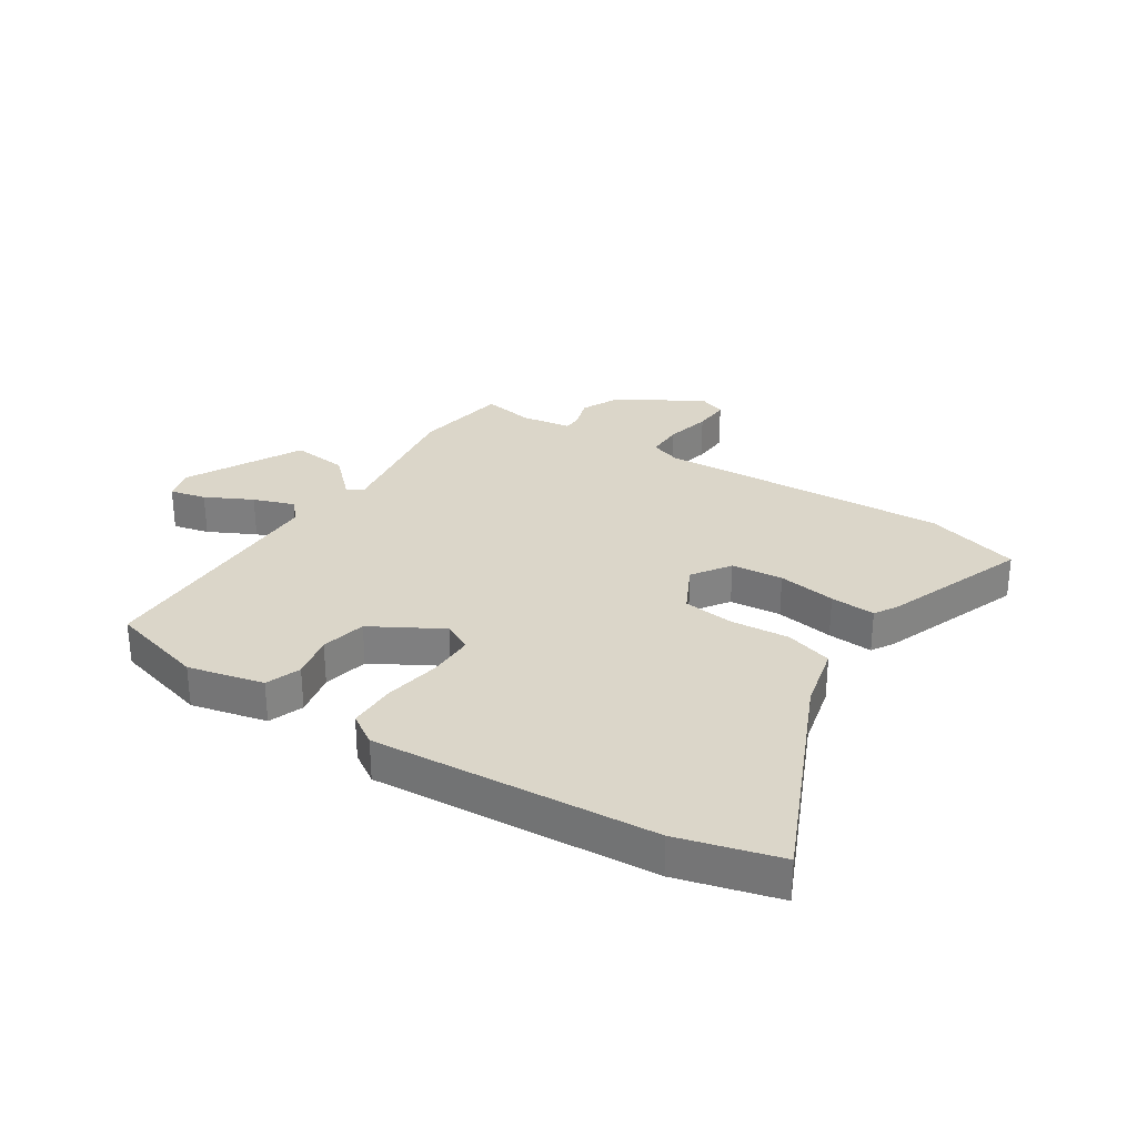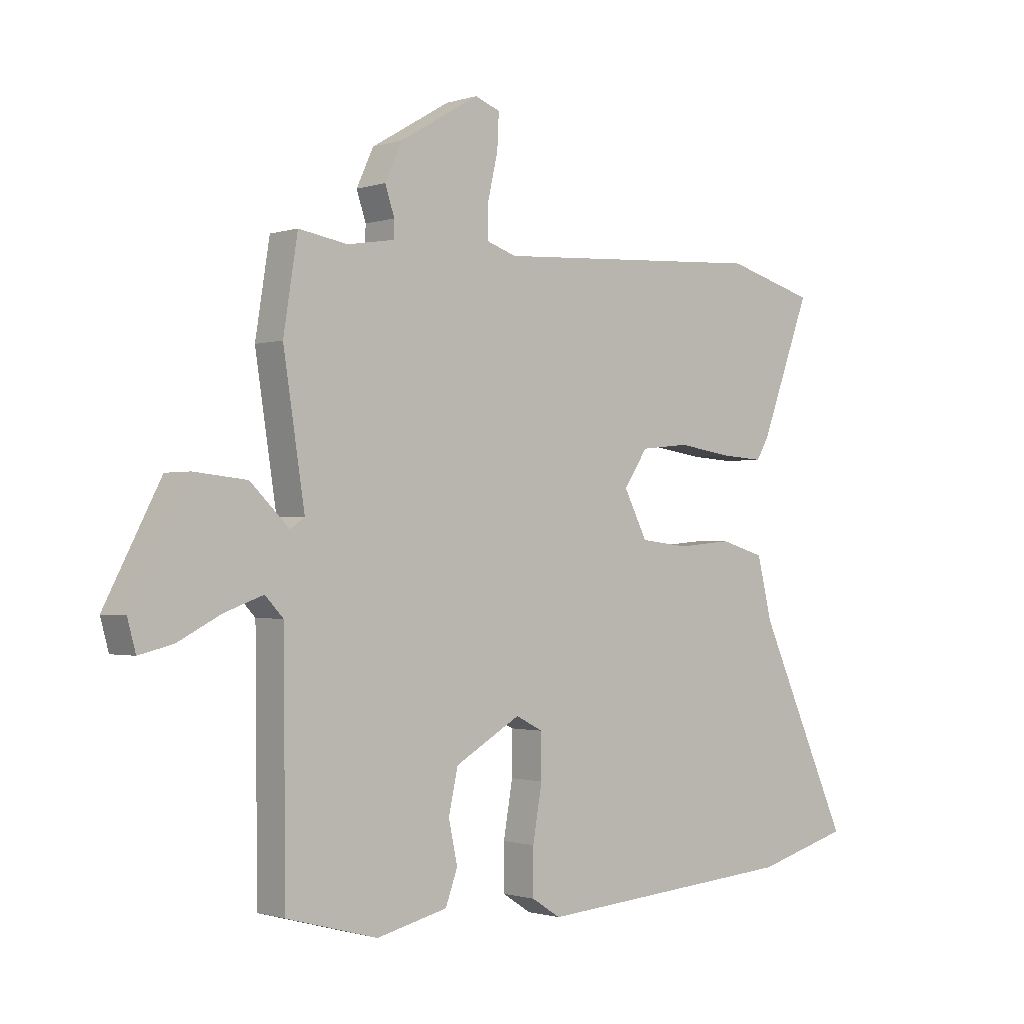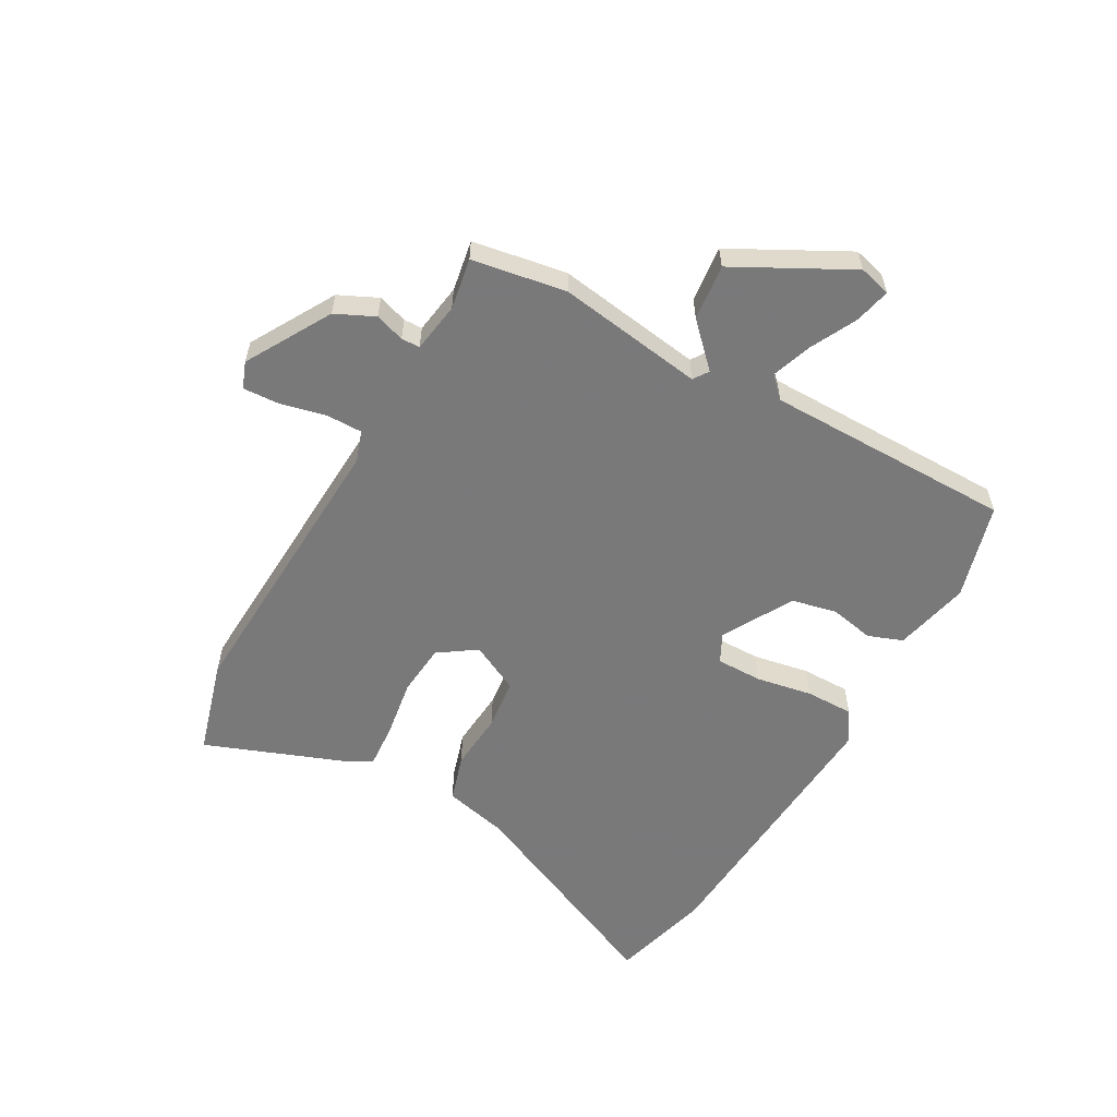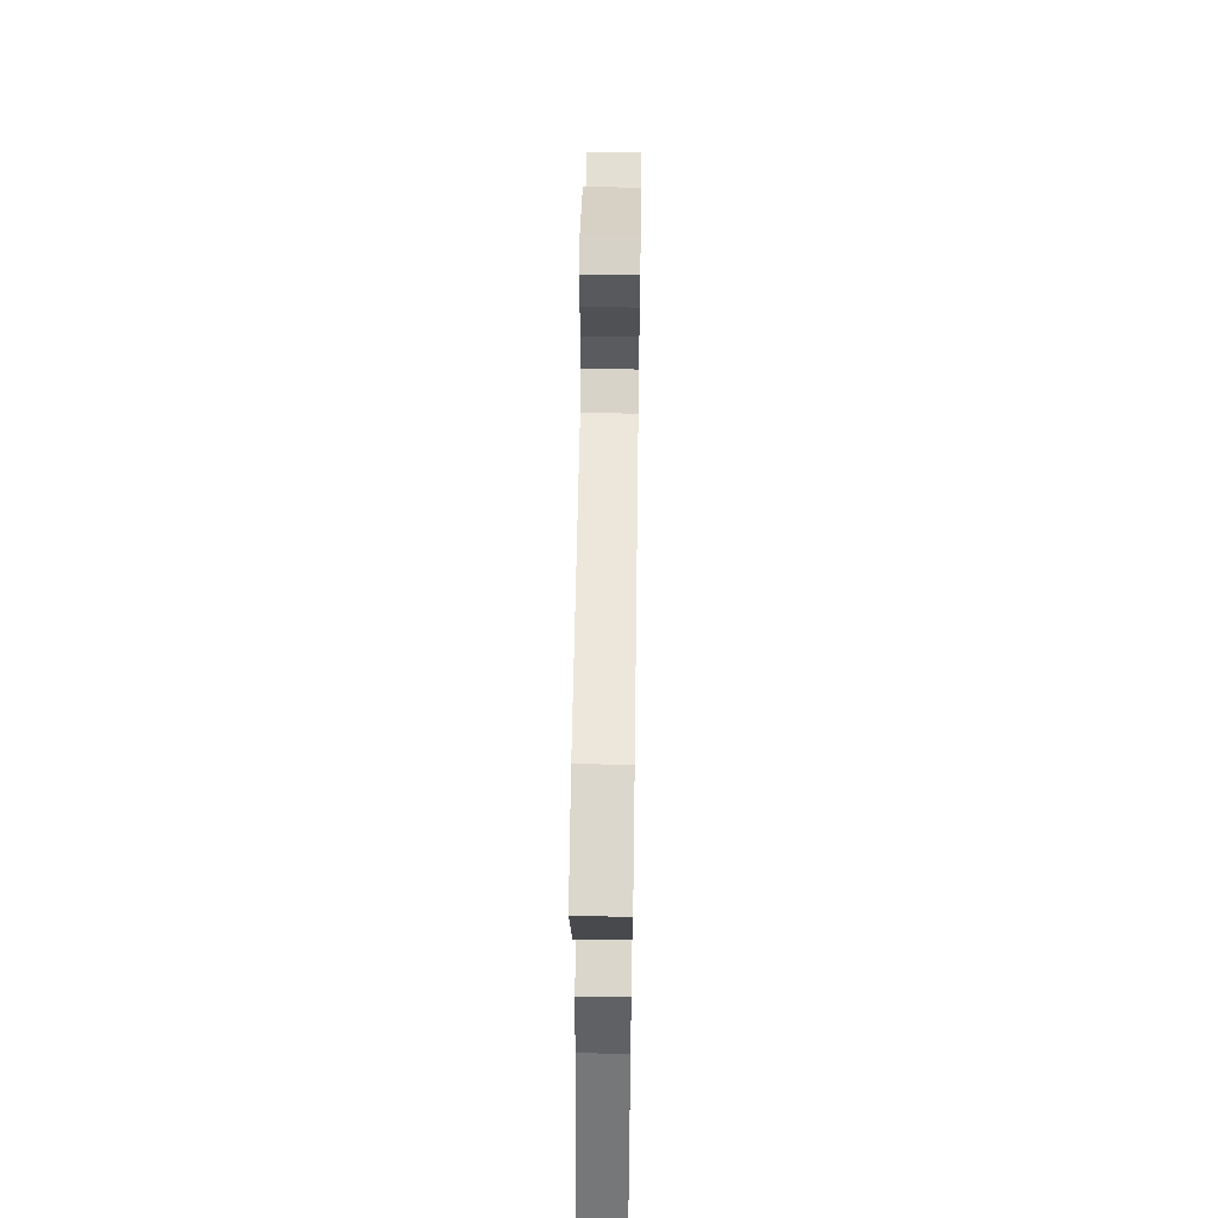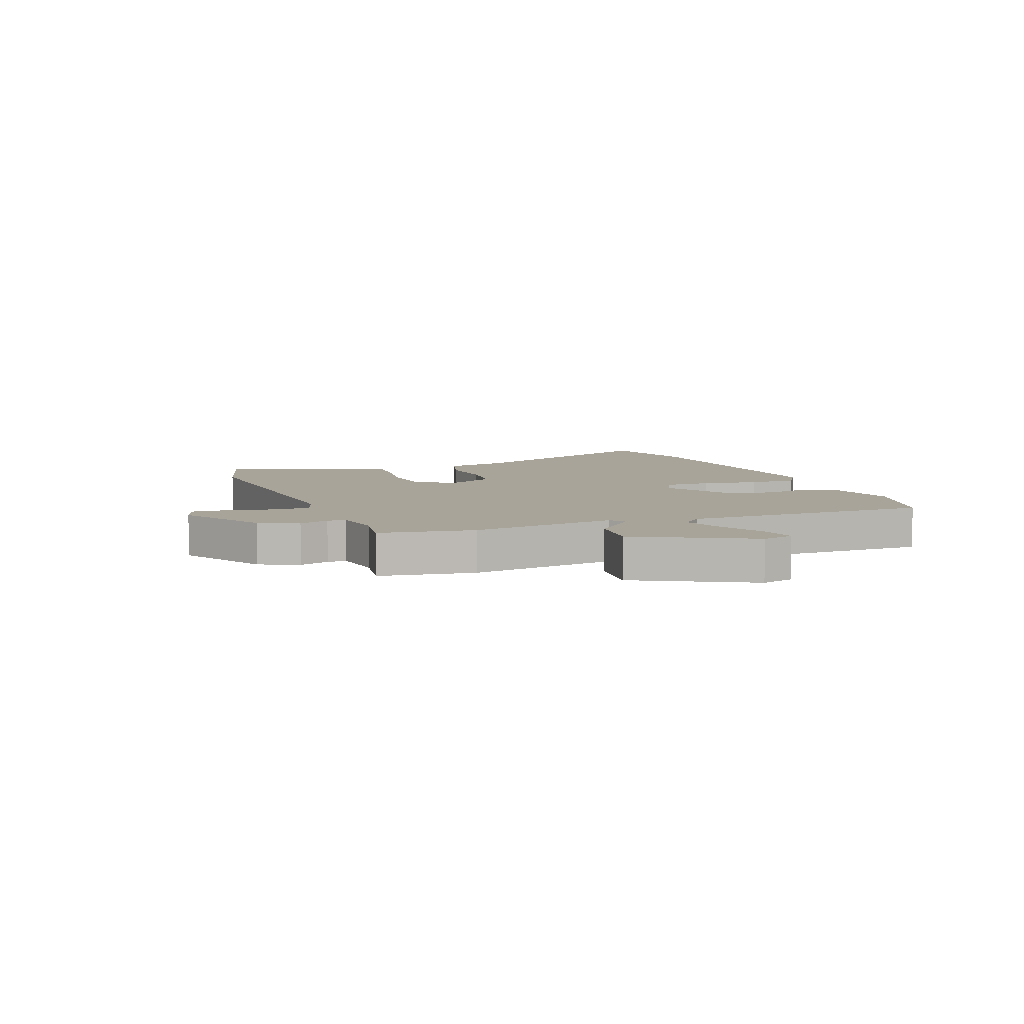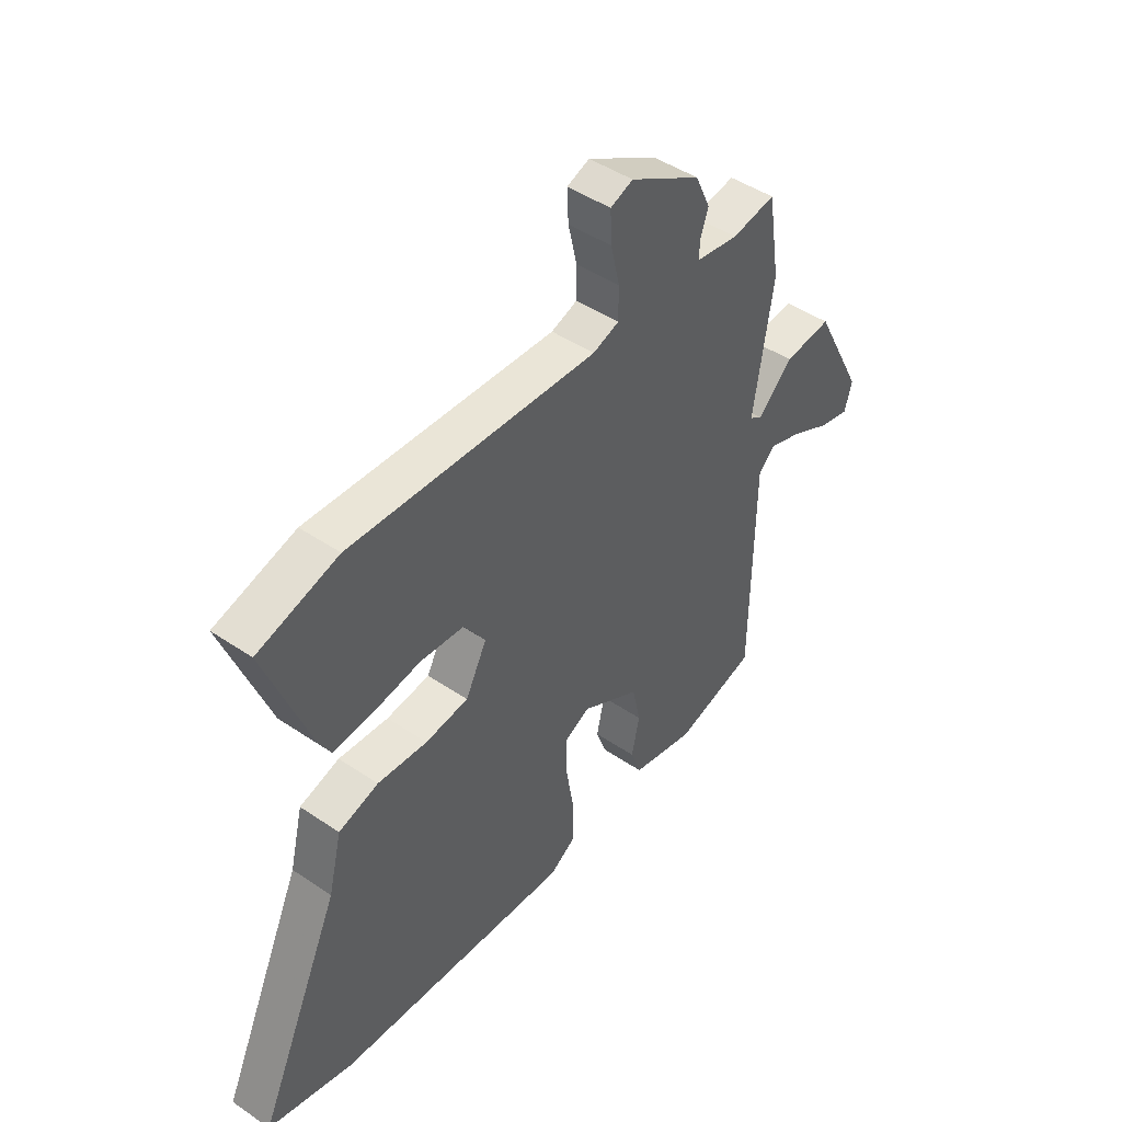
<metadata>
{"format":"obj","ext":"obj","renderer":"f3d","projection":"perspective","resolution":1024,"background":"white","views":[{"elev":29.7,"azim":-146.9,"up":"+Y"},{"elev":-1.1,"azim":139.0,"up":"+Z"},{"elev":-57.8,"azim":61.1,"up":"+Y"},{"elev":57.3,"azim":-89.2,"up":"+Z"},{"elev":7.1,"azim":69.1,"up":"+Y"},{"elev":46.0,"azim":-52.1,"up":"+Z"}]}
</metadata>
<code>
v -0.583 0.07 0.477
v -0.42 0.07 0.523
v 0.082 0.07 0.494
v 0.135 0.07 0.512
v 0.135 0.07 0.575
v 0.117 0.07 0.653
v 0.114 0.07 0.716
v 0.16 0.07 0.733
v 0.305 0.07 0.648
v 0.336 0.07 0.581
v 0.319 0.07 0.53
v 0.32 0.07 0.498
v 0.406 0.07 0.484
v 0.495 0.07 0.499
v 0.521 0.07 0.336
v 0.482 0.07 0.084
v 0.508 0.07 0.066
v 0.579 0.07 0.135
v 0.676 0.07 0.145
v 0.779 0.07 -0.053
v 0.764 0.07 -0.108
v 0.702 0.07 -0.093
v 0.622 0.07 -0.052
v 0.552 0.07 -0.027
v 0.519 0.07 -0.062
v 0.515 0.07 -0.489
v 0.349 0.07 -0.534
v 0.219 0.07 -0.503
v 0.197 0.07 -0.443
v 0.213 0.07 -0.367
v 0.196 0.07 -0.289
v 0.076 0.07 -0.22
v 0.026 0.07 -0.245
v 0.026 0.07 -0.324
v 0.043 0.07 -0.422
v 0.043 0.07 -0.505
v -0.01 0.07 -0.539
v -0.493 0.07 -0.502
v -0.666 0.07 -0.454
v -0.497 0.07 -0.082
v -0.47 0.07 0.029
v -0.389 0.07 0.053
v -0.288 0.07 0.044
v -0.2 0.07 0.054
v -0.157 0.07 0.138
v -0.201 0.07 0.203
v -0.29 0.07 0.212
v -0.39 0.07 0.197
v -0.468 0.07 0.192
v -0.491 0.07 0.231
v -0.583 0 0.477
v -0.42 0 0.523
v 0.082 0 0.494
v 0.135 0 0.512
v 0.135 0 0.575
v 0.117 0 0.653
v 0.114 0 0.716
v 0.16 0 0.733
v 0.305 0 0.648
v 0.336 0 0.581
v 0.319 0 0.53
v 0.32 0 0.498
v 0.406 0 0.484
v 0.495 0 0.499
v 0.521 0 0.336
v 0.482 0 0.084
v 0.508 0 0.066
v 0.579 0 0.135
v 0.676 0 0.145
v 0.779 0 -0.053
v 0.764 0 -0.108
v 0.702 0 -0.093
v 0.622 0 -0.052
v 0.552 0 -0.027
v 0.519 0 -0.062
v 0.515 0 -0.489
v 0.349 0 -0.534
v 0.219 0 -0.503
v 0.197 0 -0.443
v 0.213 0 -0.367
v 0.196 0 -0.289
v 0.076 0 -0.22
v 0.026 0 -0.245
v 0.026 0 -0.324
v 0.043 0 -0.422
v 0.043 0 -0.505
v -0.01 0 -0.539
v -0.493 0 -0.502
v -0.666 0 -0.454
v -0.497 0 -0.082
v -0.47 0 0.029
v -0.389 0 0.053
v -0.288 0 0.044
v -0.2 0 0.054
v -0.157 0 0.138
v -0.201 0 0.203
v -0.29 0 0.212
v -0.39 0 0.197
v -0.468 0 0.192
v -0.491 0 0.231
f 1 2 3
f 50 1 3
f 49 50 3
f 48 49 3
f 47 48 3
f 46 47 3 4
f 45 46 4
f 44 45 4
f 40 41 42 43
f 40 43 44
f 39 40 44
f 38 39 44
f 37 38 44
f 36 37 44
f 35 36 44
f 34 35 44
f 33 34 44
f 32 33 44 4
f 28 29 30
f 27 28 30
f 26 27 30
f 25 26 30
f 24 25 30 31
f 21 22 23
f 20 21 23
f 19 20 23
f 18 19 23
f 17 18 23
f 16 17 23 24
f 13 14 15 16
f 12 13 16
f 9 10 11
f 8 9 11
f 7 8 11
f 6 7 11
f 5 6 11
f 4 5 11 12
f 31 32 4
f 24 31 4
f 16 24 4
f 4 12 16
f 53 52 51
f 53 51 100
f 53 100 99
f 53 99 98
f 53 98 97
f 54 53 97 96
f 54 96 95
f 54 95 94
f 93 92 91 90
f 94 93 90
f 94 90 89
f 94 89 88
f 94 88 87
f 94 87 86
f 94 86 85
f 94 85 84
f 94 84 83
f 54 94 83 82
f 80 79 78
f 80 78 77
f 80 77 76
f 80 76 75
f 81 80 75 74
f 73 72 71
f 73 71 70
f 73 70 69
f 73 69 68
f 73 68 67
f 74 73 67 66
f 66 65 64 63
f 66 63 62
f 61 60 59
f 61 59 58
f 61 58 57
f 61 57 56
f 61 56 55
f 62 61 55 54
f 54 82 81
f 54 81 74
f 54 74 66
f 66 62 54
f 1 51 52 2
f 2 52 53 3
f 3 53 54 4
f 4 54 55 5
f 5 55 56 6
f 6 56 57 7
f 7 57 58 8
f 8 58 59 9
f 9 59 60 10
f 10 60 61 11
f 11 61 62 12
f 12 62 63 13
f 13 63 64 14
f 14 64 65 15
f 15 65 66 16
f 16 66 67 17
f 17 67 68 18
f 18 68 69 19
f 19 69 70 20
f 20 70 71 21
f 21 71 72 22
f 22 72 73 23
f 23 73 74 24
f 24 74 75 25
f 25 75 76 26
f 26 76 77 27
f 27 77 78 28
f 28 78 79 29
f 29 79 80 30
f 30 80 81 31
f 31 81 82 32
f 32 82 83 33
f 33 83 84 34
f 34 84 85 35
f 35 85 86 36
f 36 86 87 37
f 37 87 88 38
f 38 88 89 39
f 39 89 90 40
f 40 90 91 41
f 41 91 92 42
f 42 92 93 43
f 43 93 94 44
f 44 94 95 45
f 45 95 96 46
f 46 96 97 47
f 47 97 98 48
f 48 98 99 49
f 49 99 100 50
f 50 100 51 1

</code>
